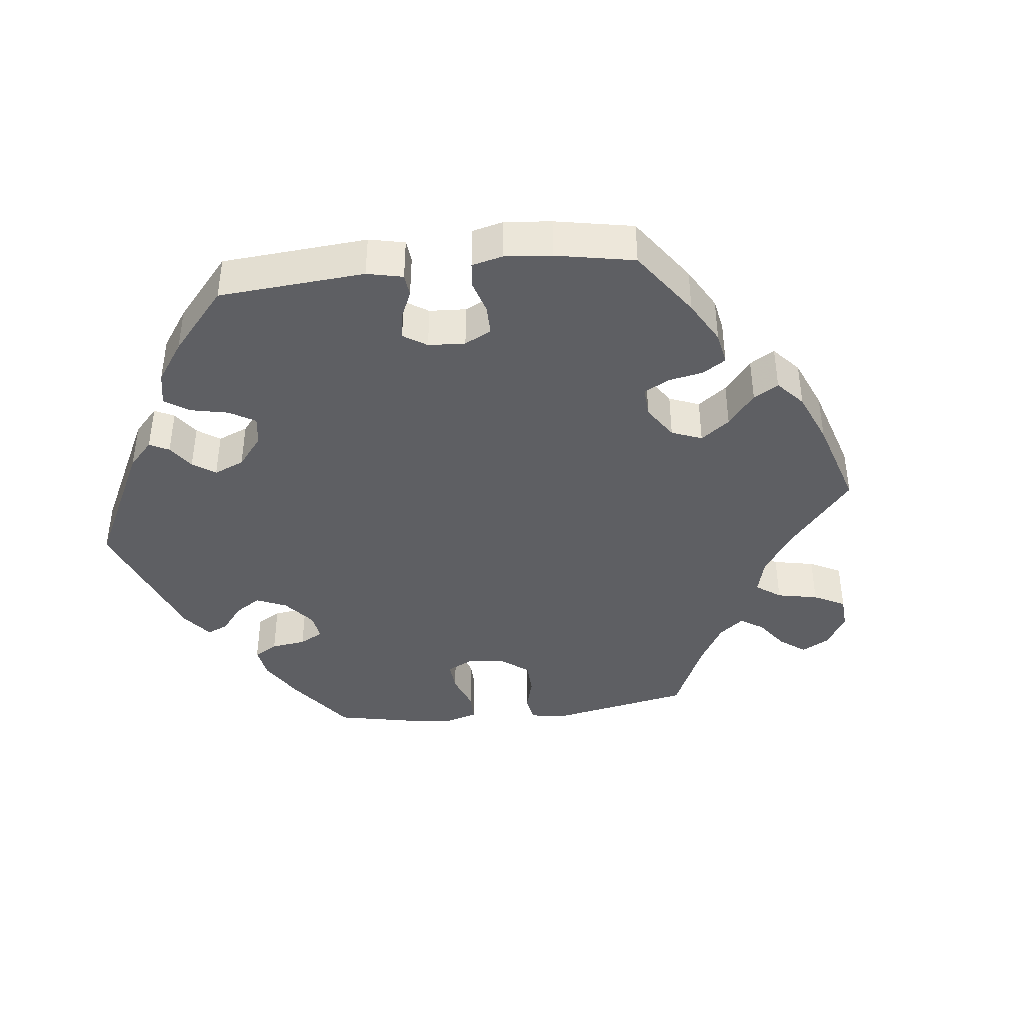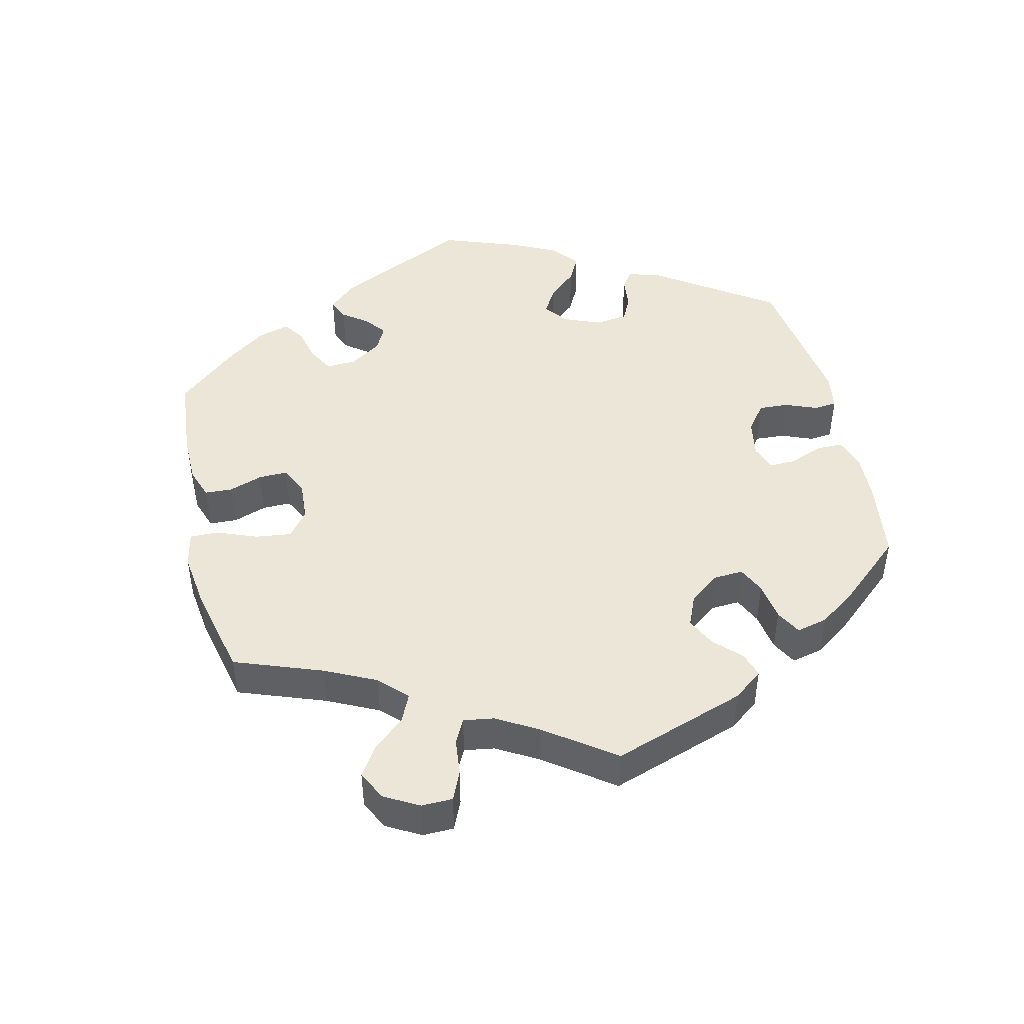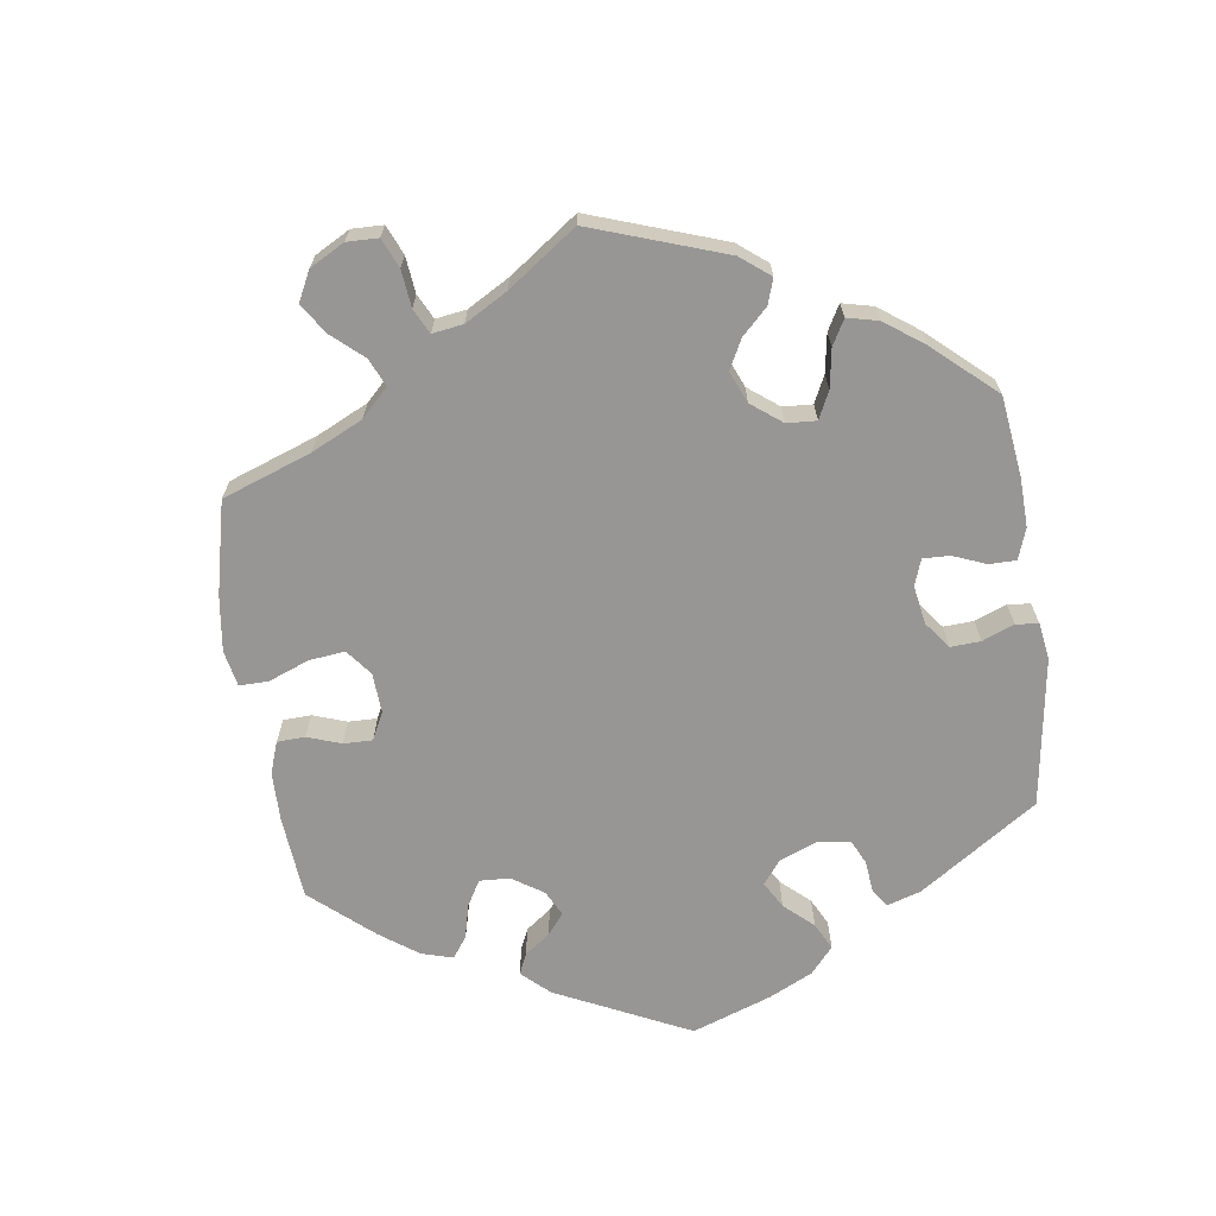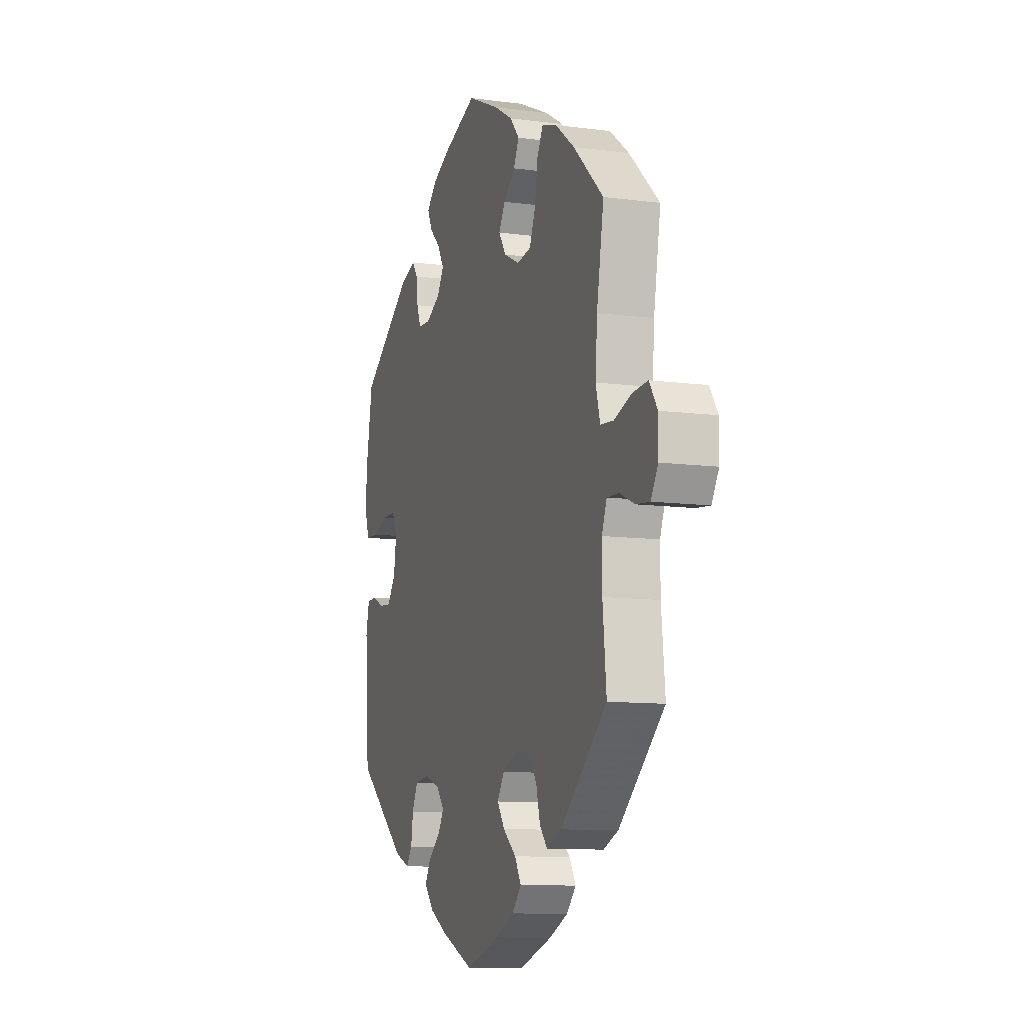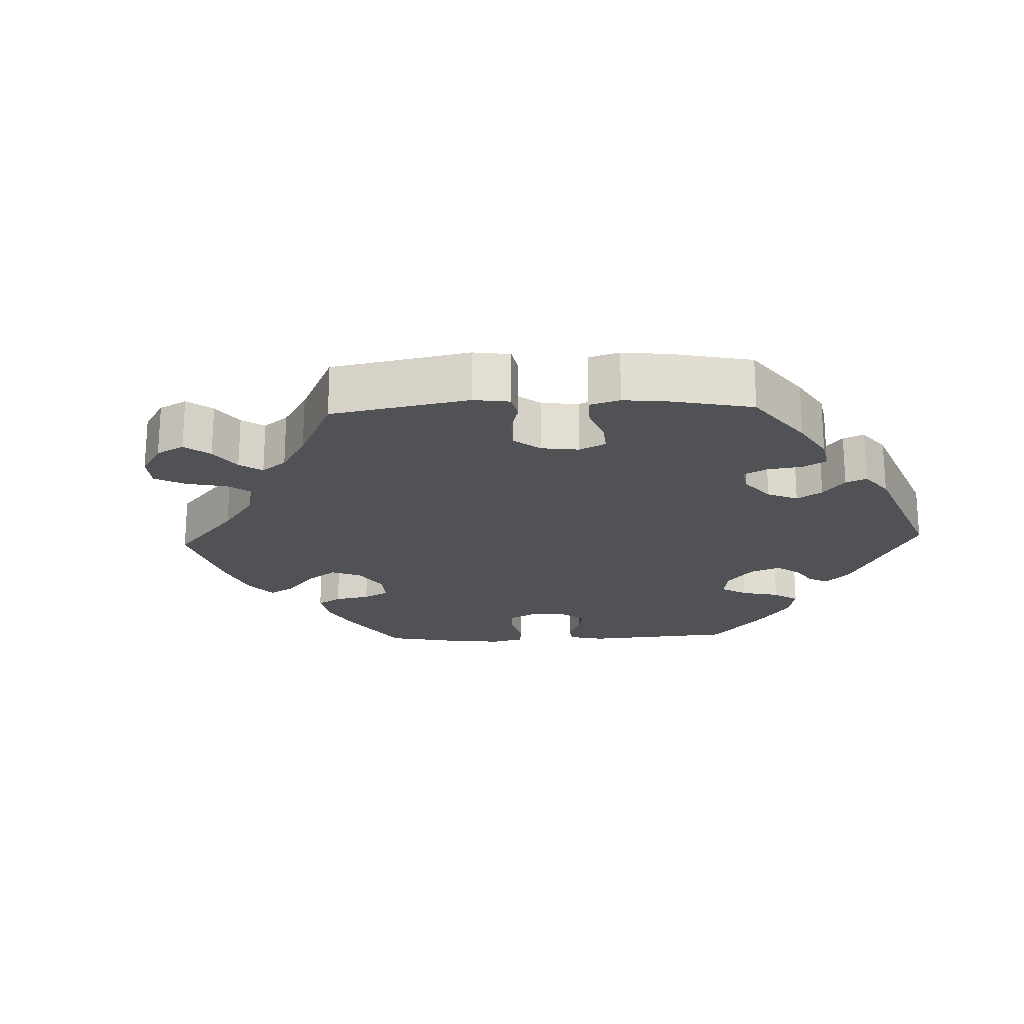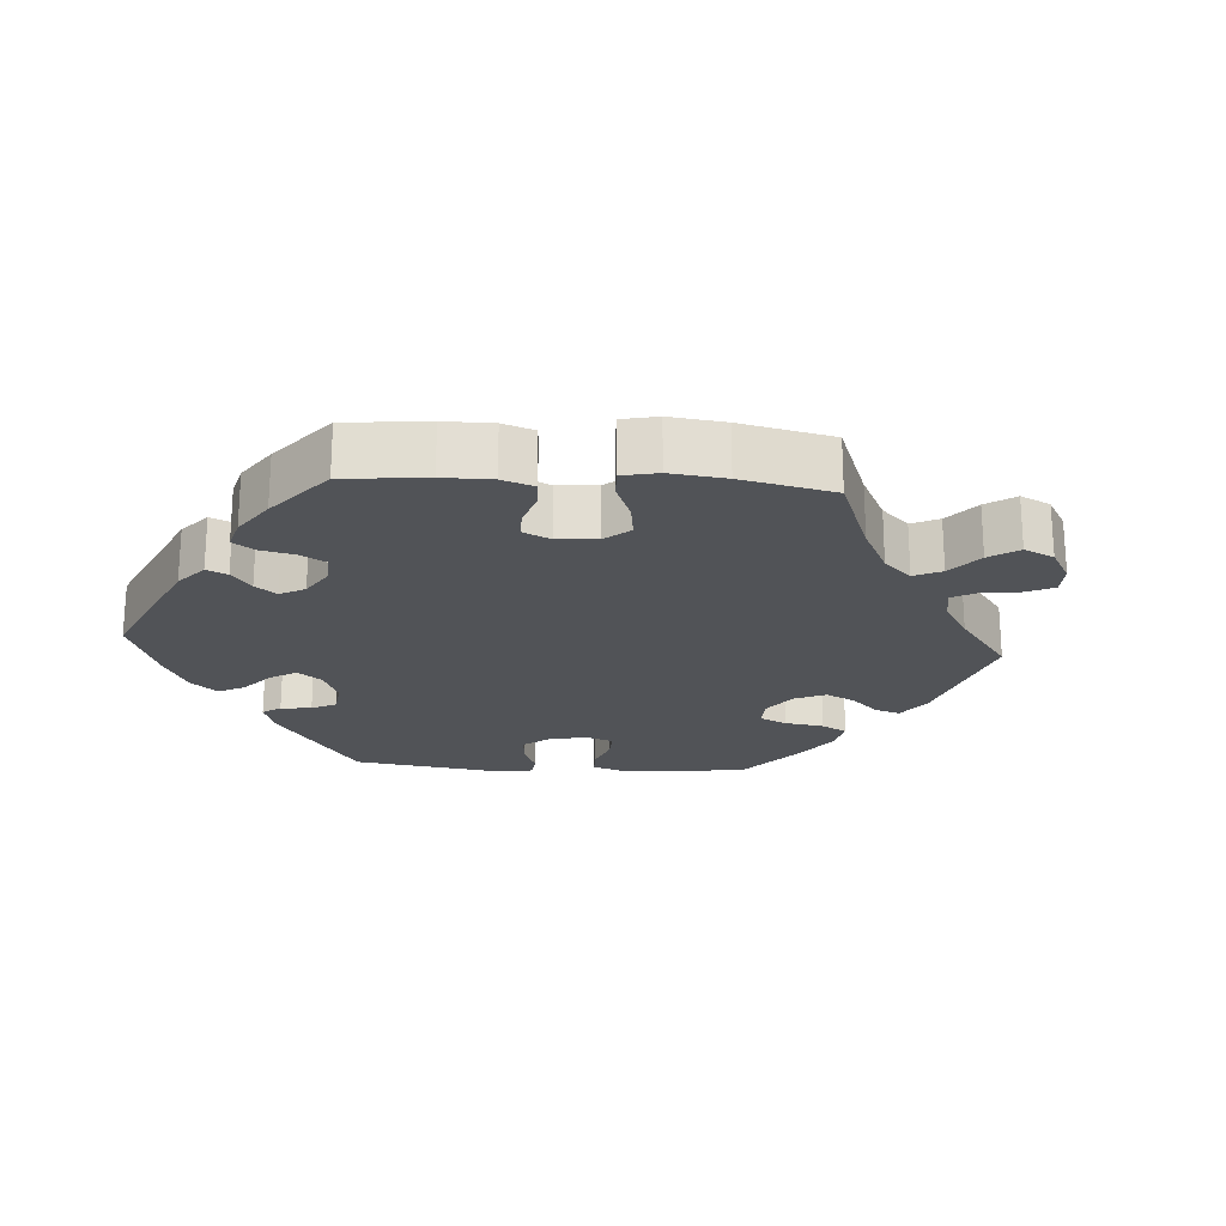
<metadata>
{"format":"obj","ext":"obj","renderer":"f3d","projection":"perspective","resolution":1024,"background":"white","views":[{"elev":-41.1,"azim":-23.6,"up":"+Y"},{"elev":46.6,"azim":106.9,"up":"+Y"},{"elev":-68.0,"azim":127.9,"up":"+Y"},{"elev":-10.3,"azim":71.5,"up":"+Z"},{"elev":-21.1,"azim":152.2,"up":"+Y"},{"elev":-21.9,"azim":26.2,"up":"+Y"}]}
</metadata>
<code>
v 0.349 0.07 -0.421
v 0.3 0.07 -0.441
v 0.275 0.07 -0.413
v 0.262 0.07 -0.364
v 0.237 0.07 -0.325
v 0.189 0.07 -0.319
v 0.139 0.07 -0.34
v 0.116 0.07 -0.375
v 0.14 0.07 -0.41
v 0.183 0.07 -0.445
v 0.204 0.07 -0.48
v 0.173 0.07 -0.513
v 0.111 0.07 -0.541
v 0.001 0.07 -0.578
v -0.105 0.07 -0.534
v -0.165 0.07 -0.502
v -0.195 0.07 -0.467
v -0.176 0.07 -0.434
v -0.137 0.07 -0.403
v -0.117 0.07 -0.371
v -0.142 0.07 -0.341
v -0.194 0.07 -0.322
v -0.241 0.07 -0.328
v -0.26 0.07 -0.366
v -0.267 0.07 -0.414
v -0.286 0.07 -0.44
v -0.335 0.07 -0.421
v -0.501 0.07 -0.289
v -0.515 0.07 -0.089
v -0.504 0.07 -0.04
v -0.473 0.07 -0.038
v -0.433 0.07 -0.056
v -0.394 0.07 -0.059
v -0.366 0.07 -0.022
v -0.358 0.07 0.034
v -0.374 0.07 0.073
v -0.417 0.07 0.073
v -0.469 0.07 0.056
v -0.511 0.07 0.058
v -0.527 0.07 0.104
v -0.522 0.07 0.173
v -0.501 0.07 0.289
v -0.329 0.07 0.408
v -0.279 0.07 0.424
v -0.26 0.07 0.398
v -0.255 0.07 0.354
v -0.241 0.07 0.319
v -0.201 0.07 0.317
v -0.154 0.07 0.341
v -0.131 0.07 0.377
v -0.152 0.07 0.413
v -0.188 0.07 0.447
v -0.203 0.07 0.48
v -0.17 0.07 0.512
v -0.109 0.07 0.54
v -0.001 0.07 0.578
v 0.106 0.07 0.529
v 0.166 0.07 0.494
v 0.197 0.07 0.458
v 0.179 0.07 0.423
v 0.141 0.07 0.39
v 0.12 0.07 0.355
v 0.144 0.07 0.319
v 0.195 0.07 0.294
v 0.241 0.07 0.301
v 0.261 0.07 0.348
v 0.27 0.07 0.408
v 0.29 0.07 0.444
v 0.339 0.07 0.428
v 0.402 0.07 0.38
v 0.5 0.07 0.289
v 0.477 0.07 0.158
v 0.471 0.07 0.078
v 0.485 0.07 0.026
v 0.528 0.07 0.022
v 0.584 0.07 0.041
v 0.634 0.07 0.044
v 0.66 0.07 0.005
v 0.659 0.07 -0.051
v 0.636 0.07 -0.089
v 0.591 0.07 -0.084
v 0.543 0.07 -0.063
v 0.504 0.07 -0.061
v 0.488 0.07 -0.102
v 0.488 0.07 -0.171
v 0.5 0.07 -0.289
v 0.349 0 -0.421
v 0.3 0 -0.441
v 0.275 0 -0.413
v 0.262 0 -0.364
v 0.237 0 -0.325
v 0.189 0 -0.319
v 0.139 0 -0.34
v 0.116 0 -0.375
v 0.14 0 -0.41
v 0.183 0 -0.445
v 0.204 0 -0.48
v 0.173 0 -0.513
v 0.111 0 -0.541
v 0.001 0 -0.578
v -0.105 0 -0.534
v -0.165 0 -0.502
v -0.195 0 -0.467
v -0.176 0 -0.434
v -0.137 0 -0.403
v -0.117 0 -0.371
v -0.142 0 -0.341
v -0.194 0 -0.322
v -0.241 0 -0.328
v -0.26 0 -0.366
v -0.267 0 -0.414
v -0.286 0 -0.44
v -0.335 0 -0.421
v -0.501 0 -0.289
v -0.515 0 -0.089
v -0.504 0 -0.04
v -0.473 0 -0.038
v -0.433 0 -0.056
v -0.394 0 -0.059
v -0.366 0 -0.022
v -0.358 0 0.034
v -0.374 0 0.073
v -0.417 0 0.073
v -0.469 0 0.056
v -0.511 0 0.058
v -0.527 0 0.104
v -0.522 0 0.173
v -0.501 0 0.289
v -0.329 0 0.408
v -0.279 0 0.424
v -0.26 0 0.398
v -0.255 0 0.354
v -0.241 0 0.319
v -0.201 0 0.317
v -0.154 0 0.341
v -0.131 0 0.377
v -0.152 0 0.413
v -0.188 0 0.447
v -0.203 0 0.48
v -0.17 0 0.512
v -0.109 0 0.54
v -0.001 0 0.578
v 0.106 0 0.529
v 0.166 0 0.494
v 0.197 0 0.458
v 0.179 0 0.423
v 0.141 0 0.39
v 0.12 0 0.355
v 0.144 0 0.319
v 0.195 0 0.294
v 0.241 0 0.301
v 0.261 0 0.348
v 0.27 0 0.408
v 0.29 0 0.444
v 0.339 0 0.428
v 0.402 0 0.38
v 0.5 0 0.289
v 0.477 0 0.158
v 0.471 0 0.078
v 0.485 0 0.026
v 0.528 0 0.022
v 0.584 0 0.041
v 0.634 0 0.044
v 0.66 0 0.005
v 0.659 0 -0.051
v 0.636 0 -0.089
v 0.591 0 -0.084
v 0.543 0 -0.063
v 0.504 0 -0.061
v 0.488 0 -0.102
v 0.488 0 -0.171
v 0.5 0 -0.289
f 85 86 1 2
f 84 85 2 3
f 83 84 3 4
f 79 80 81 82
f 79 82 83
f 78 79 83
f 75 76 77 78
f 74 75 78 83
f 73 74 83 4
f 69 70 71 72
f 66 67 68 69
f 65 66 69 72
f 64 65 72 73
f 58 59 60 61
f 58 61 62
f 57 58 62
f 56 57 62
f 55 56 62
f 54 55 62 63
f 51 52 53 54
f 50 51 54 63
f 43 44 45 46
f 43 46 47
f 42 43 47
f 41 42 47 48
f 37 38 39 40
f 36 37 40 41
f 29 30 31 32
f 29 32 33
f 28 29 33
f 27 28 33 34
f 24 25 26 27
f 23 24 27 34
f 16 17 18 19
f 16 19 20
f 15 16 20
f 14 15 20
f 13 14 20
f 12 13 20 21
f 9 10 11 12
f 8 9 12 21
f 64 73 4 5
f 49 50 63 64
f 48 49 64 5
f 36 41 48 5
f 35 36 5 6
f 22 23 34 35
f 22 35 6 7
f 7 8 21 22
f 88 87 172 171
f 89 88 171 170
f 90 89 170 169
f 168 167 166 165
f 169 168 165
f 169 165 164
f 164 163 162 161
f 169 164 161 160
f 90 169 160 159
f 158 157 156 155
f 155 154 153 152
f 158 155 152 151
f 159 158 151 150
f 147 146 145 144
f 148 147 144
f 148 144 143
f 148 143 142
f 148 142 141
f 149 148 141 140
f 140 139 138 137
f 149 140 137 136
f 132 131 130 129
f 133 132 129
f 133 129 128
f 134 133 128 127
f 126 125 124 123
f 127 126 123 122
f 118 117 116 115
f 119 118 115
f 119 115 114
f 120 119 114 113
f 113 112 111 110
f 120 113 110 109
f 105 104 103 102
f 106 105 102
f 106 102 101
f 106 101 100
f 106 100 99
f 107 106 99 98
f 98 97 96 95
f 107 98 95 94
f 91 90 159 150
f 150 149 136 135
f 91 150 135 134
f 91 134 127 122
f 92 91 122 121
f 121 120 109 108
f 93 92 121 108
f 108 107 94 93
f 1 87 88 2
f 2 88 89 3
f 3 89 90 4
f 4 90 91 5
f 5 91 92 6
f 6 92 93 7
f 7 93 94 8
f 8 94 95 9
f 9 95 96 10
f 10 96 97 11
f 11 97 98 12
f 12 98 99 13
f 13 99 100 14
f 14 100 101 15
f 15 101 102 16
f 16 102 103 17
f 17 103 104 18
f 18 104 105 19
f 19 105 106 20
f 20 106 107 21
f 21 107 108 22
f 22 108 109 23
f 23 109 110 24
f 24 110 111 25
f 25 111 112 26
f 26 112 113 27
f 27 113 114 28
f 28 114 115 29
f 29 115 116 30
f 30 116 117 31
f 31 117 118 32
f 32 118 119 33
f 33 119 120 34
f 34 120 121 35
f 35 121 122 36
f 36 122 123 37
f 37 123 124 38
f 38 124 125 39
f 39 125 126 40
f 40 126 127 41
f 41 127 128 42
f 42 128 129 43
f 43 129 130 44
f 44 130 131 45
f 45 131 132 46
f 46 132 133 47
f 47 133 134 48
f 48 134 135 49
f 49 135 136 50
f 50 136 137 51
f 51 137 138 52
f 52 138 139 53
f 53 139 140 54
f 54 140 141 55
f 55 141 142 56
f 56 142 143 57
f 57 143 144 58
f 58 144 145 59
f 59 145 146 60
f 60 146 147 61
f 61 147 148 62
f 62 148 149 63
f 63 149 150 64
f 64 150 151 65
f 65 151 152 66
f 66 152 153 67
f 67 153 154 68
f 68 154 155 69
f 69 155 156 70
f 70 156 157 71
f 71 157 158 72
f 72 158 159 73
f 73 159 160 74
f 74 160 161 75
f 75 161 162 76
f 76 162 163 77
f 77 163 164 78
f 78 164 165 79
f 79 165 166 80
f 80 166 167 81
f 81 167 168 82
f 82 168 169 83
f 83 169 170 84
f 84 170 171 85
f 85 171 172 86
f 86 172 87 1

</code>
